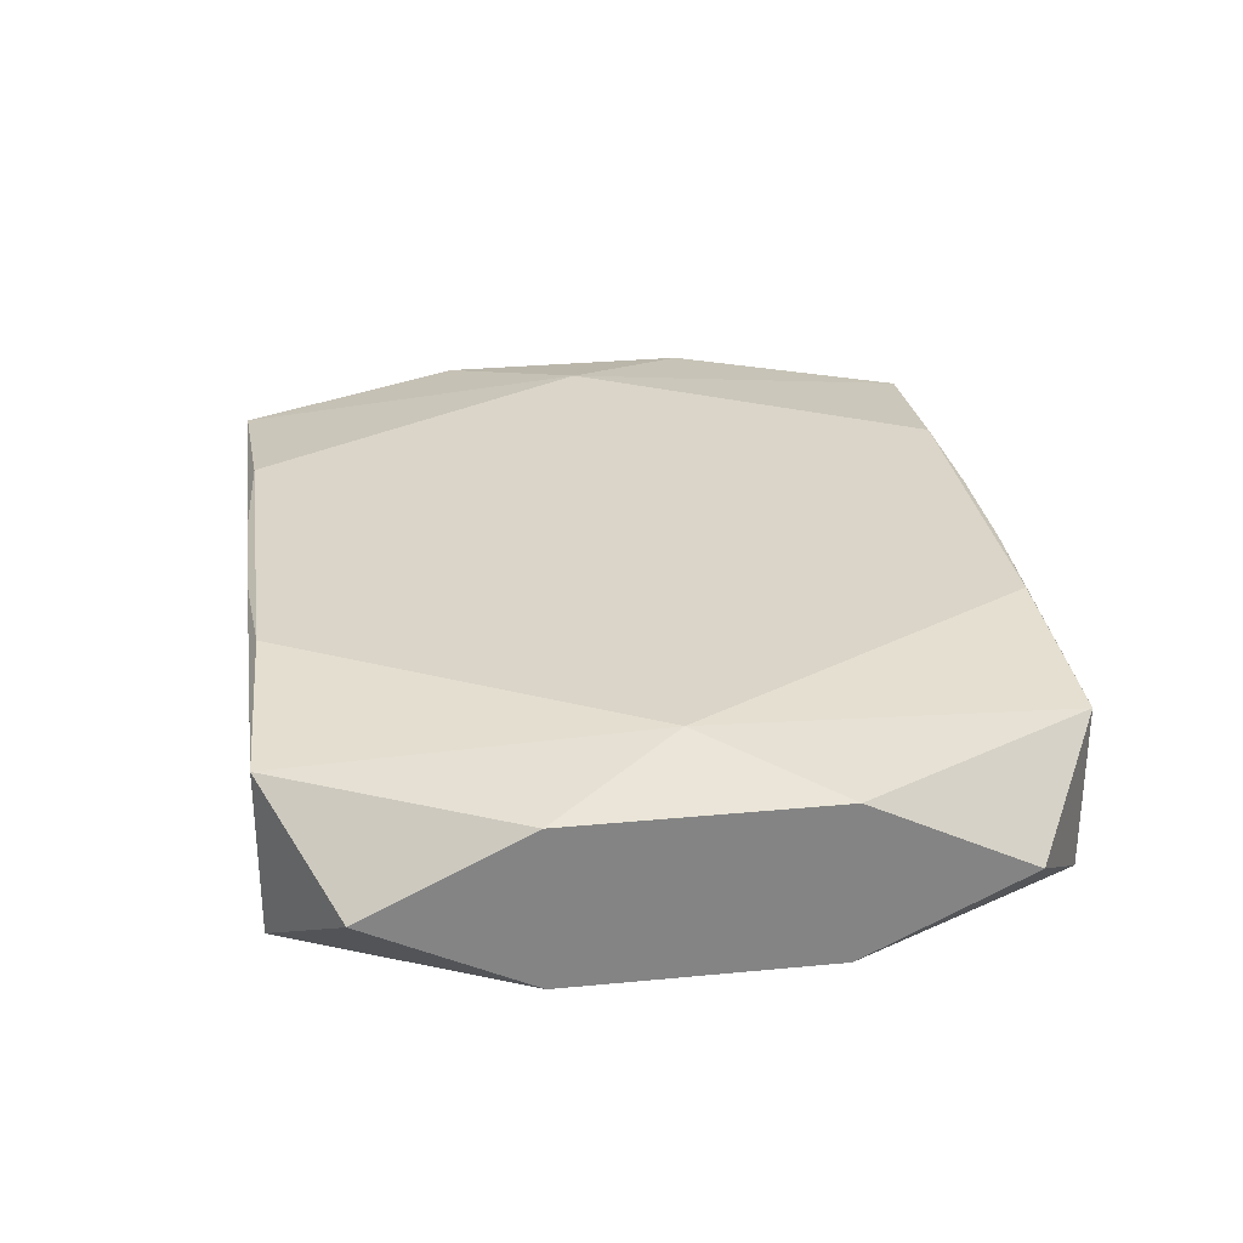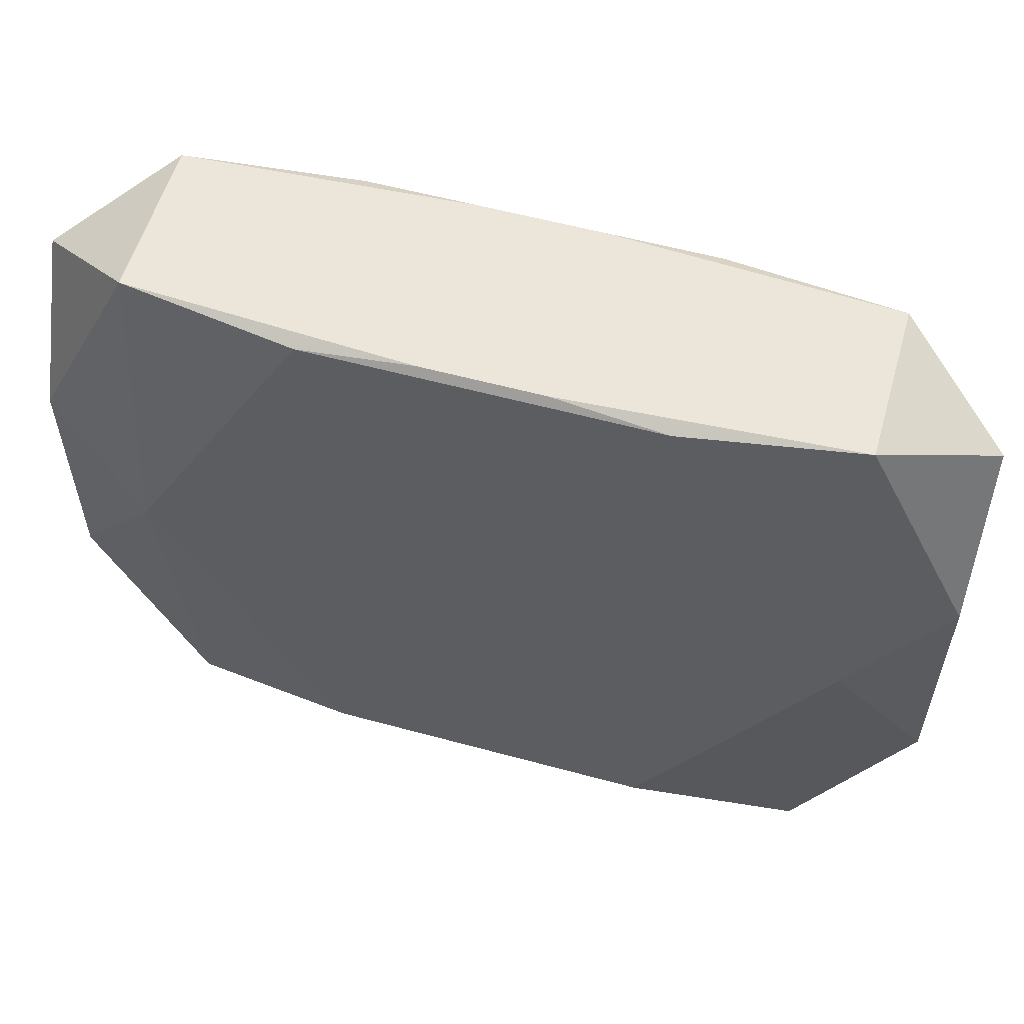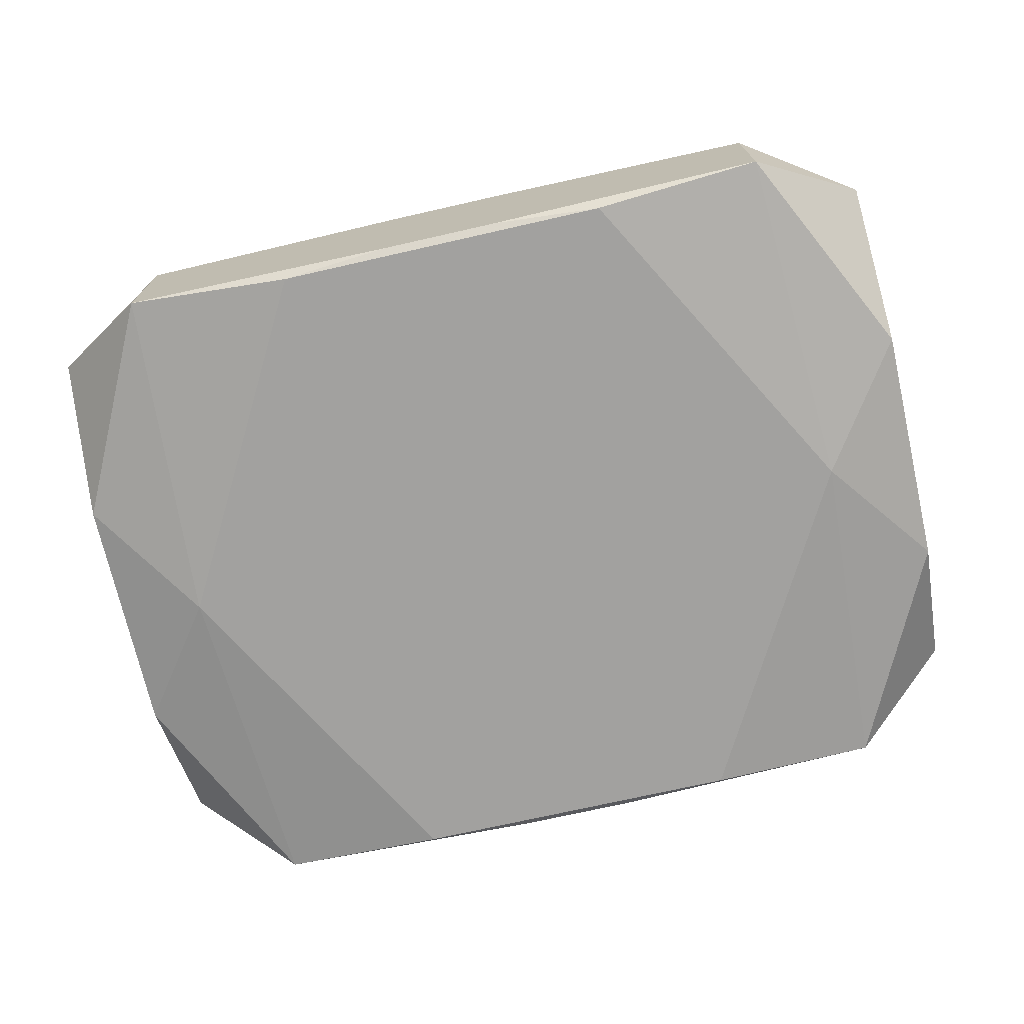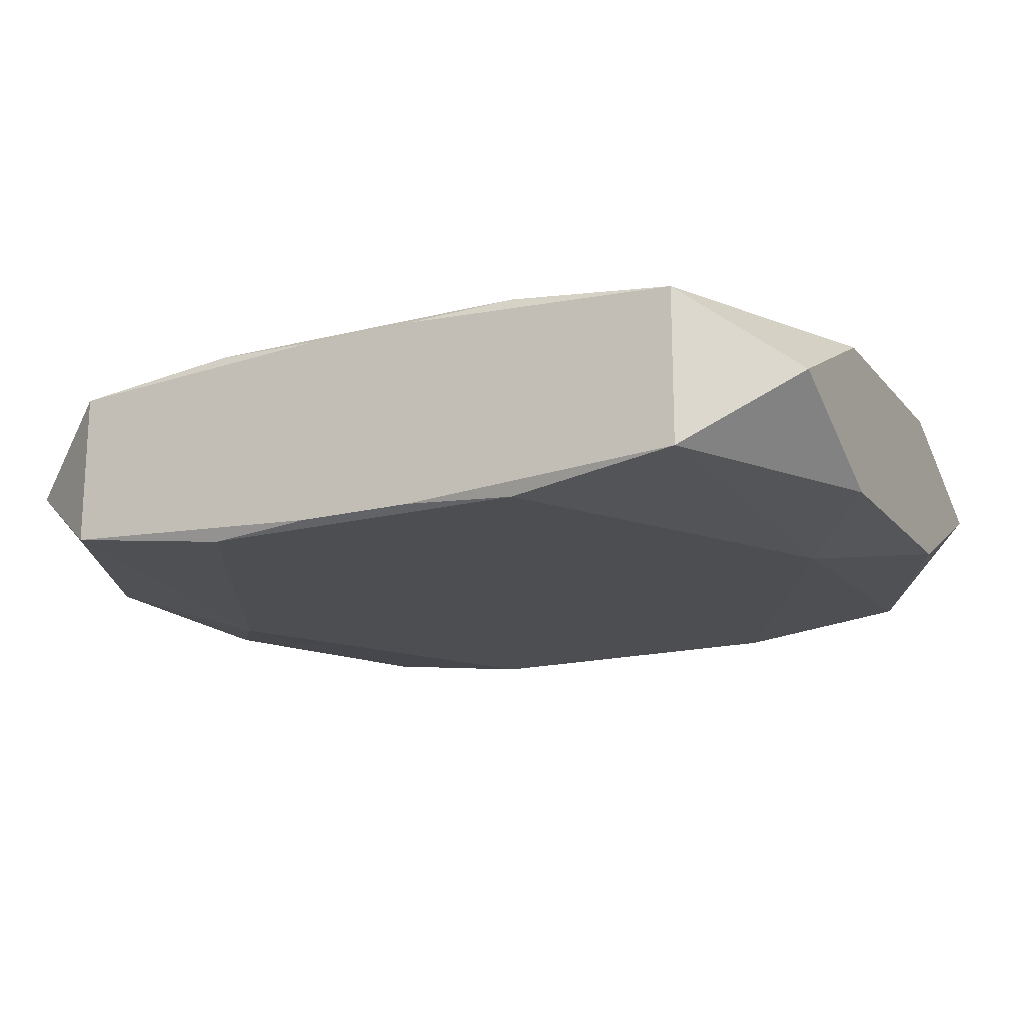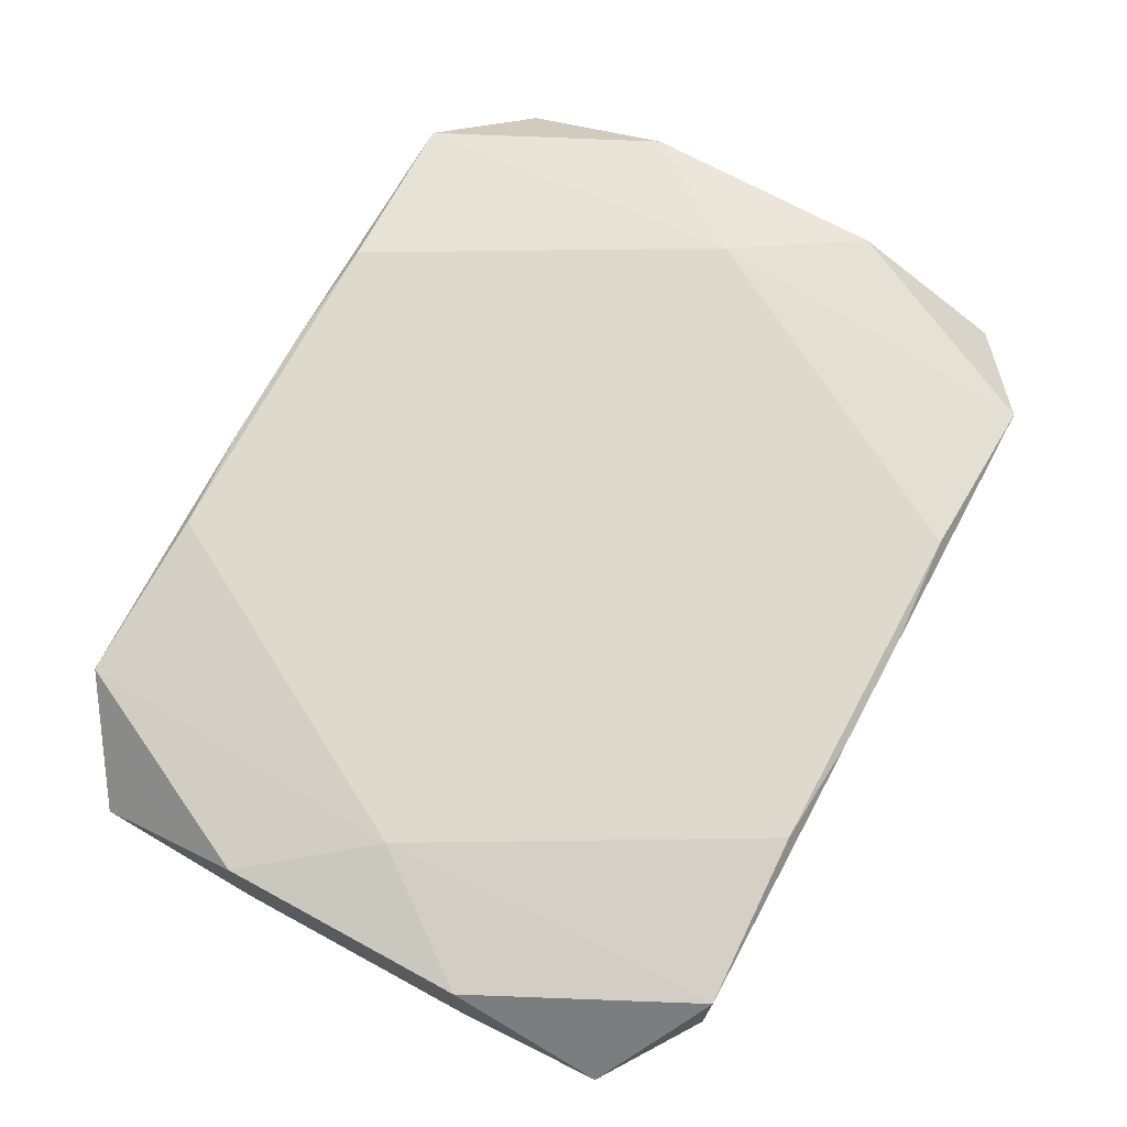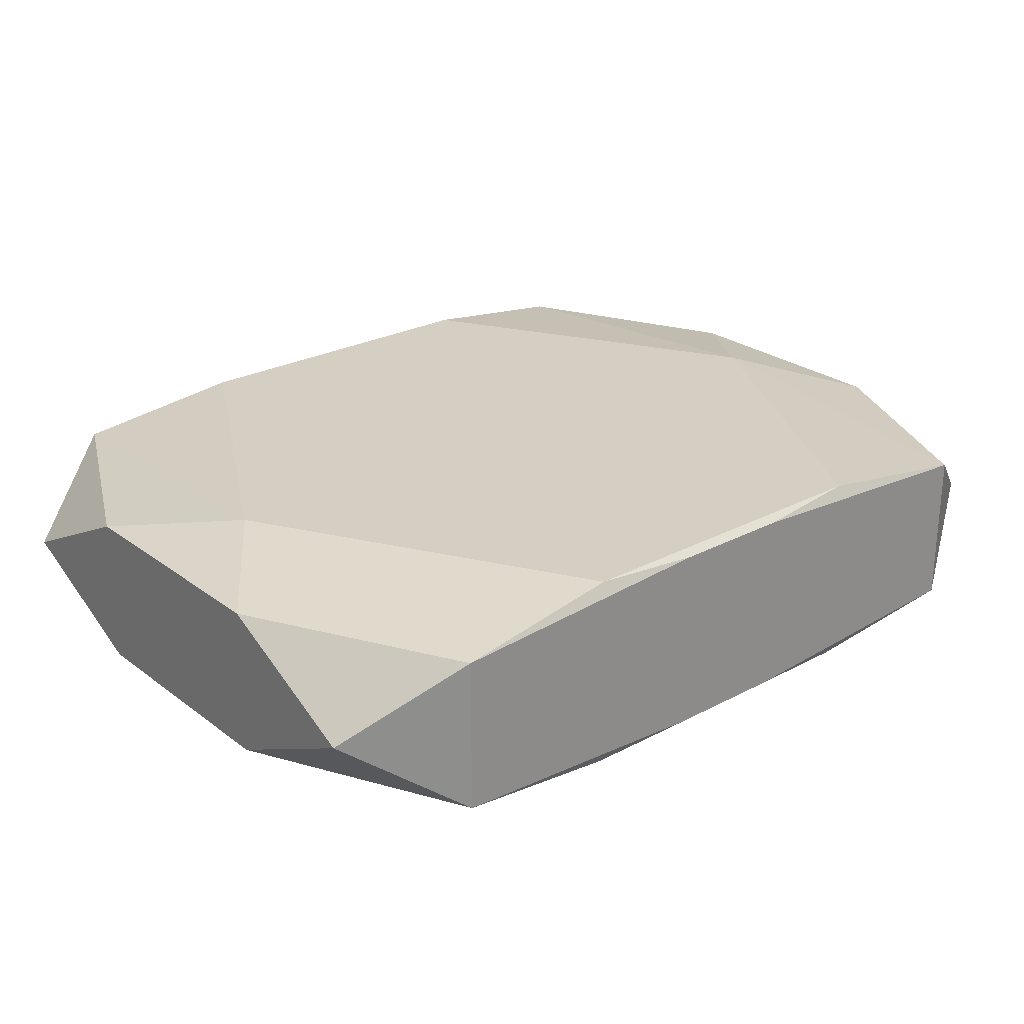
<metadata>
{"format":"obj","ext":"obj","renderer":"f3d","projection":"perspective","resolution":1024,"background":"white","views":[{"elev":29.1,"azim":-98.1,"up":"+Z"},{"elev":56.7,"azim":15.9,"up":"+Y"},{"elev":-72.2,"azim":-167.2,"up":"+Z"},{"elev":-17.2,"azim":26.8,"up":"+Z"},{"elev":71.9,"azim":-61.6,"up":"+Z"},{"elev":25.6,"azim":-40.2,"up":"+Z"}]}
</metadata>
<code>
v 0 -0 -0.007234
v -0 -0.02455 0
v 0 0.02455 -0
v 0.02426 -0.02455 0.005617
v 0.02426 -0.02455 -0.005617
v 0.02426 0.02455 0.005617
v 0.02426 0.02455 -0.005617
v 0.01894 0.01171 -0.007234
v 0.01894 0.01171 0.007234
v 0.01894 -0.01171 -0.007234
v 0.01894 -0.01171 0.007234
v 0.009997 0.01171 0.007234
v -0.01208 -0.02401 -0.007234
v -0.01208 -0.02401 0.007234
v -0.01208 0.02401 -0.007234
v -0.01208 0.02401 0.007234
v 0.004194 -0.02455 -0.006786
v 0.004194 -0.02455 0.006786
v 0.004194 0.02455 -0.006786
v 0.004194 0.02455 0.006786
v 0.01171 -0 -0.007234
v 0.03201 0 0
v 0.03201 -0.008847 -0.005468
v 0.03201 -0.008847 0.005468
v 0.03201 -0.01978 0
v 0.03201 0.01978 -0
v 0.03201 0.008847 -0.005468
v 0.03201 0.008847 0.005468
v -0.006975 -0.02455 0
v 0.02547 -0 -0.007234
v 0.02547 0 0.007234
v 0.004471 0.01171 0.007234
v 0.004471 0.002763 -0.007234
v 0.004471 0.006179 0.007234
v -0.004471 -0.01171 -0.007234
v -0.01438 -0.004333 0.007234
v -0.02547 -0 -0.007234
v -0.02547 0 0.007234
v -0.03201 0 -0
v -0.03201 -0.008847 -0.005468
v -0.03201 -0.008847 0.005468
v -0.03201 -0.01978 0
v -0.03201 0.01978 -0
v -0.03201 0.008847 -0.005468
v -0.03201 0.008847 0.005468
v -0.01171 0 0.007234
v -0.004194 -0.02455 -0.006786
v -0.004194 -0.02455 0.006786
v -0.004194 0.02455 -0.006786
v -0.004194 0.02455 0.006786
v 0.01208 -0.02401 -0.007234
v 0.01208 -0.02401 0.007234
v 0.01208 0.02401 -0.007234
v 0.01208 0.02401 0.007234
v -0.009997 -0.01171 -0.007234
v -0.01894 0.01171 -0.007234
v -0.01894 0.01171 0.007234
v -0.01894 -0.01171 0.007234
v -0.02426 -0.02455 0.005617
v -0.02426 -0.02455 -0.005617
v -0.02426 0.02455 0.005617
v -0.02426 0.02455 -0.005617
f 40 42 39
f 4 5 25
f 39 42 41
f 41 45 39
f 41 42 59
f 22 28 25
f 25 27 22
f 7 27 30
f 26 6 28
f 28 22 26
f 26 22 27
f 26 27 7
f 7 6 26
f 49 15 62
f 42 40 60
f 59 42 60
f 13 47 60
f 29 59 60
f 13 60 37
f 37 60 40
f 25 28 24
f 24 4 25
f 18 59 29
f 29 4 18
f 4 52 18
f 2 4 29
f 5 4 2
f 38 41 59
f 45 41 38
f 38 61 45
f 43 61 62
f 45 61 43
f 39 45 43
f 50 61 16
f 6 61 50
f 7 62 3
f 62 61 3
f 3 6 7
f 3 61 6
f 5 30 23
f 23 30 27
f 25 5 23
f 23 27 25
f 62 37 44
f 44 37 40
f 44 43 62
f 44 40 39
f 39 43 44
f 54 9 6
f 11 52 4
f 16 61 57
f 61 38 57
f 10 30 5
f 5 51 10
f 17 47 13
f 13 51 17
f 17 51 5
f 17 60 47
f 5 2 17
f 29 60 17
f 17 2 29
f 35 51 13
f 7 53 19
f 19 62 7
f 19 49 62
f 15 49 19
f 19 53 15
f 6 50 20
f 20 54 6
f 20 50 16
f 16 54 20
f 58 38 59
f 59 14 58
f 58 57 38
f 58 14 52
f 48 18 52
f 52 14 48
f 59 18 48
f 48 14 59
f 12 11 54
f 54 11 31
f 28 6 31
f 6 9 31
f 31 24 28
f 4 24 31
f 31 11 4
f 30 10 8
f 7 30 8
f 8 53 7
f 15 53 8
f 13 37 55
f 55 35 13
f 62 15 56
f 56 37 62
f 56 55 37
f 35 55 56
f 1 10 51
f 51 35 1
f 35 56 1
f 1 56 15
f 57 58 36
f 36 11 34
f 52 11 36
f 36 58 52
f 32 12 54
f 32 54 16
f 34 11 32
f 11 12 32
f 16 57 32
f 32 36 34
f 15 8 21
f 21 8 10
f 10 1 21
f 57 36 46
f 46 32 57
f 36 32 46
f 33 1 15
f 15 21 33
f 33 21 1

</code>
